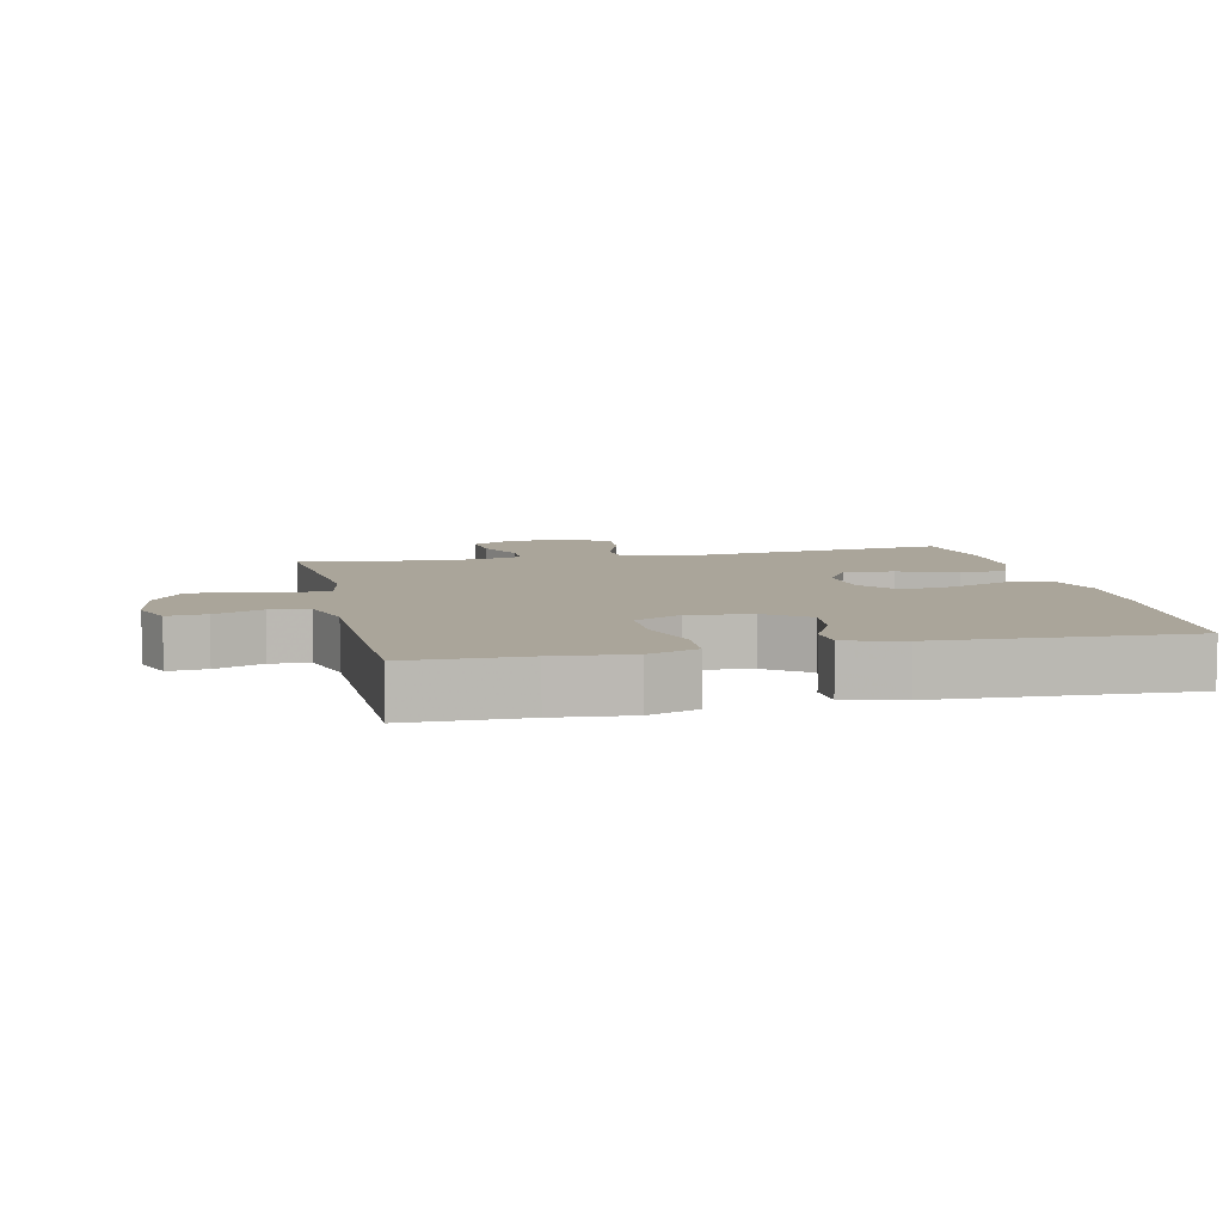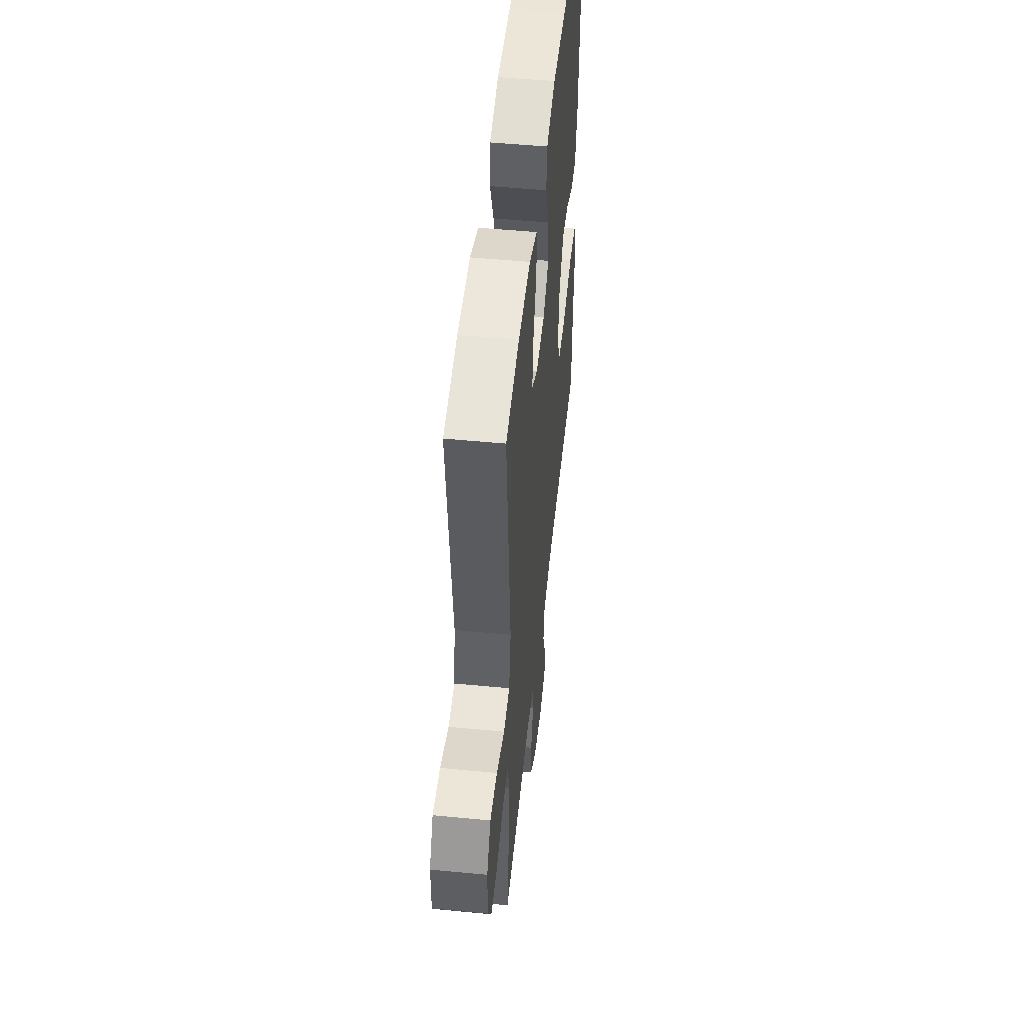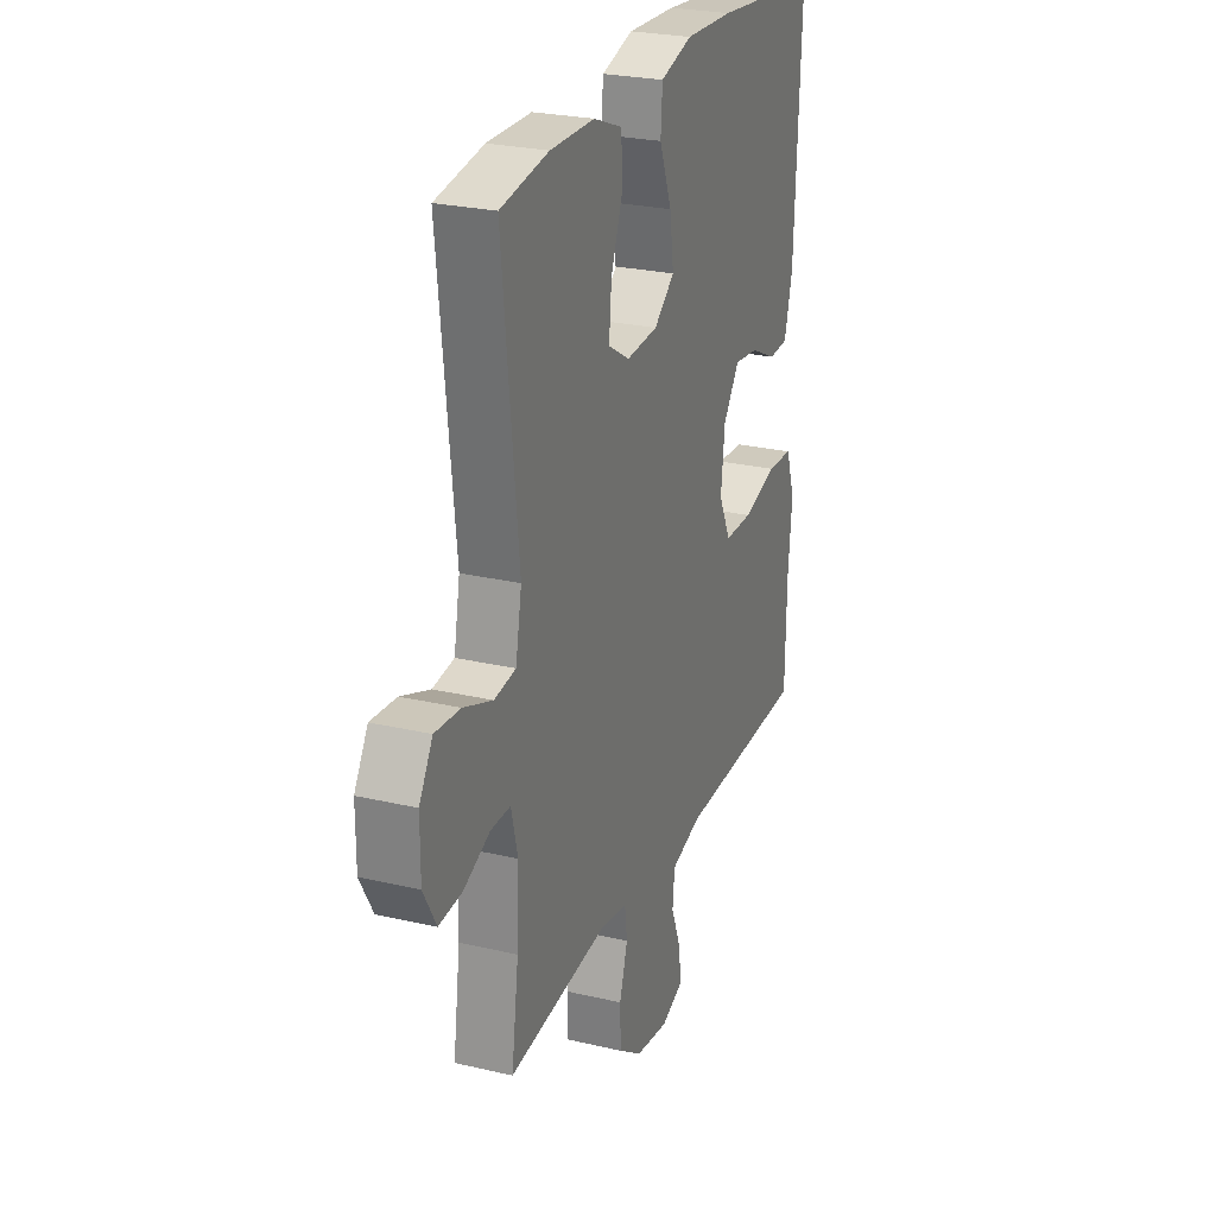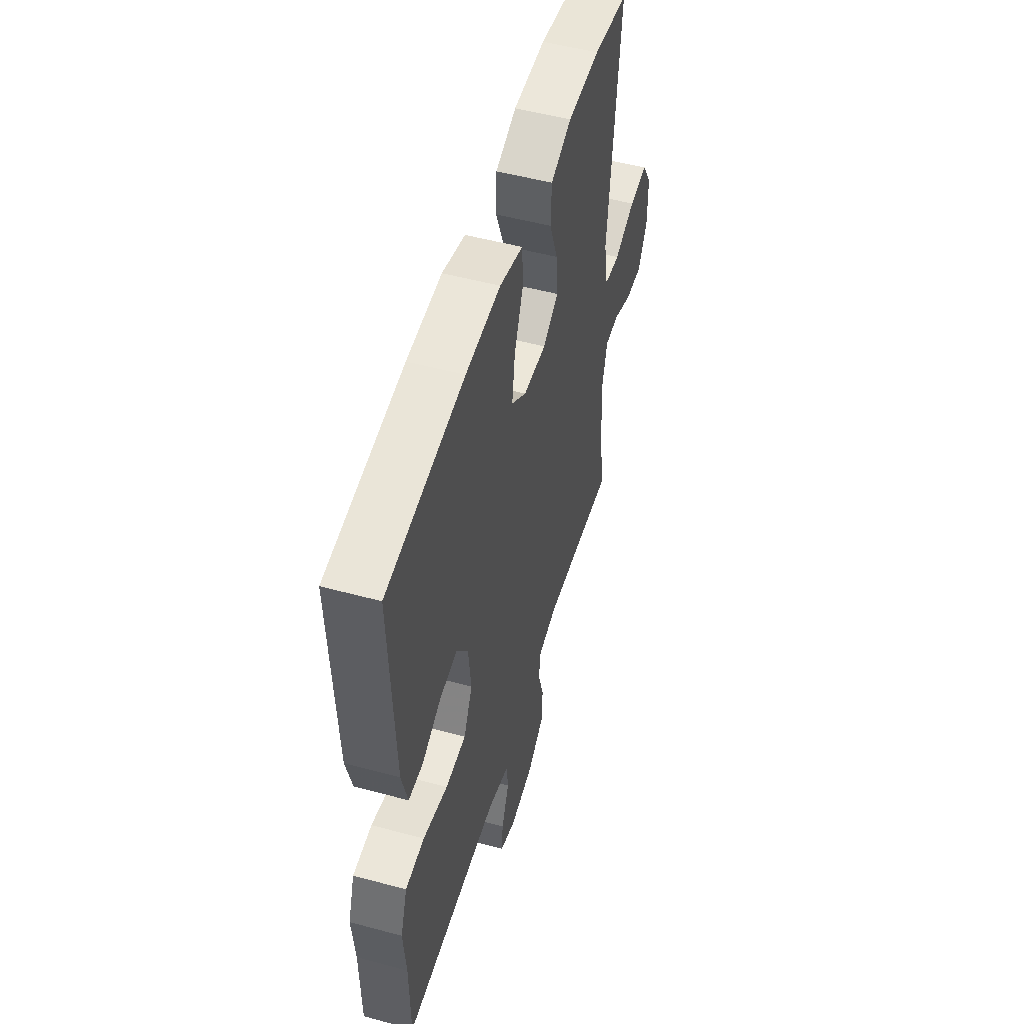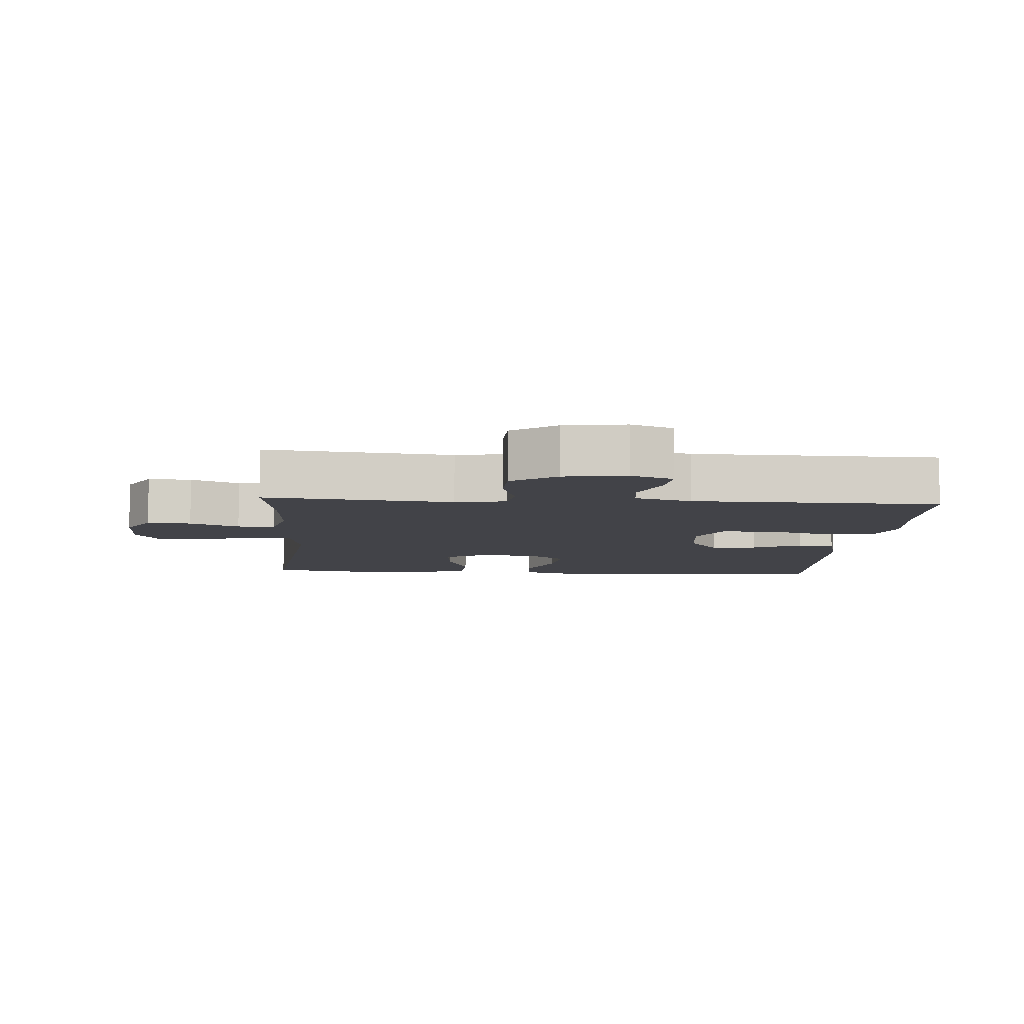
<metadata>
{"format":"obj","ext":"obj","renderer":"f3d","projection":"perspective","resolution":1024,"background":"white","views":[{"elev":7.6,"azim":-102.6,"up":"+Y"},{"elev":50.9,"azim":96.0,"up":"+Z"},{"elev":25.5,"azim":110.6,"up":"+Z"},{"elev":52.1,"azim":-73.7,"up":"+Z"},{"elev":-7.6,"azim":175.8,"up":"+Y"}]}
</metadata>
<code>
v -0.5 0.07 -0.5
v -0.503 0.07 -0.323
v -0.514 0.07 -0.208
v -0.488 0.07 -0.133
v -0.414 0.07 -0.129
v -0.317 0.07 -0.156
v -0.237 0.07 -0.155
v -0.203 0.07 -0.085
v -0.214 0.07 0.011
v -0.26 0.07 0.075
v -0.329 0.07 0.067
v -0.403 0.07 0.032
v -0.459 0.07 0.035
v -0.482 0.07 0.123
v -0.5 0.07 0.5
v -0.198 0.07 0.529
v -0.062 0.07 0.534
v 0.028 0.07 0.508
v 0.033 0.07 0.44
v -0.002 0.07 0.351
v -0.013 0.07 0.271
v 0.045 0.07 0.225
v 0.134 0.07 0.219
v 0.195 0.07 0.255
v 0.188 0.07 0.331
v 0.155 0.07 0.419
v 0.158 0.07 0.49
v 0.239 0.07 0.521
v 0.364 0.07 0.522
v 0.5 0.07 0.5
v 0.455 0.07 0.084
v 0.472 0.07 -0.007
v 0.533 0.07 -0.015
v 0.615 0.07 0.016
v 0.687 0.07 0.022
v 0.725 0.07 -0.041
v 0.725 0.07 -0.134
v 0.689 0.07 -0.198
v 0.623 0.07 -0.193
v 0.549 0.07 -0.161
v 0.493 0.07 -0.161
v 0.474 0.07 -0.236
v 0.48 0.07 -0.354
v 0.5 0.07 -0.5
v 0.217 0.07 -0.471
v 0.14 0.07 -0.485
v 0.133 0.07 -0.539
v 0.156 0.07 -0.614
v 0.154 0.07 -0.686
v 0.087 0.07 -0.733
v -0.007 0.07 -0.747
v -0.07 0.07 -0.723
v -0.065 0.07 -0.664
v -0.036 0.07 -0.591
v -0.042 0.07 -0.532
v -0.128 0.07 -0.507
v -0.5 0 -0.5
v -0.503 0 -0.323
v -0.514 0 -0.208
v -0.488 0 -0.133
v -0.414 0 -0.129
v -0.317 0 -0.156
v -0.237 0 -0.155
v -0.203 0 -0.085
v -0.214 0 0.011
v -0.26 0 0.075
v -0.329 0 0.067
v -0.403 0 0.032
v -0.459 0 0.035
v -0.482 0 0.123
v -0.5 0 0.5
v -0.198 0 0.529
v -0.062 0 0.534
v 0.028 0 0.508
v 0.033 0 0.44
v -0.002 0 0.351
v -0.013 0 0.271
v 0.045 0 0.225
v 0.134 0 0.219
v 0.195 0 0.255
v 0.188 0 0.331
v 0.155 0 0.419
v 0.158 0 0.49
v 0.239 0 0.521
v 0.364 0 0.522
v 0.5 0 0.5
v 0.455 0 0.084
v 0.472 0 -0.007
v 0.533 0 -0.015
v 0.615 0 0.016
v 0.687 0 0.022
v 0.725 0 -0.041
v 0.725 0 -0.134
v 0.689 0 -0.198
v 0.623 0 -0.193
v 0.549 0 -0.161
v 0.493 0 -0.161
v 0.474 0 -0.236
v 0.48 0 -0.354
v 0.5 0 -0.5
v 0.217 0 -0.471
v 0.14 0 -0.485
v 0.133 0 -0.539
v 0.156 0 -0.614
v 0.154 0 -0.686
v 0.087 0 -0.733
v -0.007 0 -0.747
v -0.07 0 -0.723
v -0.065 0 -0.664
v -0.036 0 -0.591
v -0.042 0 -0.532
v -0.128 0 -0.507
f 52 53 54
f 51 52 54
f 50 51 54
f 49 50 54
f 48 49 54
f 47 48 54
f 46 47 54 55
f 43 44 45
f 42 43 45 46
f 46 55 56
f 42 46 56
f 41 42 56
f 38 39 40
f 37 38 40
f 36 37 40
f 35 36 40
f 34 35 40
f 33 34 40
f 32 33 40 41
f 29 30 31
f 28 29 31
f 27 28 31
f 26 27 31
f 25 26 31
f 31 32 41
f 25 31 41
f 24 25 41
f 18 19 20
f 17 18 20
f 16 17 20
f 15 16 20
f 14 15 20
f 13 14 20
f 12 13 20
f 11 12 20
f 10 11 20 21
f 9 10 21 22
f 4 5 6
f 3 4 6
f 2 3 6
f 2 6 7
f 1 2 7
f 56 1 7
f 41 56 7
f 24 41 7
f 23 24 7
f 22 23 7 8
f 8 9 22
f 110 109 108
f 110 108 107
f 110 107 106
f 110 106 105
f 110 105 104
f 110 104 103
f 111 110 103 102
f 101 100 99
f 102 101 99 98
f 112 111 102
f 112 102 98
f 112 98 97
f 96 95 94
f 96 94 93
f 96 93 92
f 96 92 91
f 96 91 90
f 96 90 89
f 97 96 89 88
f 87 86 85
f 87 85 84
f 87 84 83
f 87 83 82
f 87 82 81
f 97 88 87
f 97 87 81
f 97 81 80
f 76 75 74
f 76 74 73
f 76 73 72
f 76 72 71
f 76 71 70
f 76 70 69
f 76 69 68
f 76 68 67
f 77 76 67 66
f 78 77 66 65
f 62 61 60
f 62 60 59
f 62 59 58
f 63 62 58
f 63 58 57
f 63 57 112
f 63 112 97
f 63 97 80
f 63 80 79
f 64 63 79 78
f 78 65 64
f 1 57 58 2
f 2 58 59 3
f 3 59 60 4
f 4 60 61 5
f 5 61 62 6
f 6 62 63 7
f 7 63 64 8
f 8 64 65 9
f 9 65 66 10
f 10 66 67 11
f 11 67 68 12
f 12 68 69 13
f 13 69 70 14
f 14 70 71 15
f 15 71 72 16
f 16 72 73 17
f 17 73 74 18
f 18 74 75 19
f 19 75 76 20
f 20 76 77 21
f 21 77 78 22
f 22 78 79 23
f 23 79 80 24
f 24 80 81 25
f 25 81 82 26
f 26 82 83 27
f 27 83 84 28
f 28 84 85 29
f 29 85 86 30
f 30 86 87 31
f 31 87 88 32
f 32 88 89 33
f 33 89 90 34
f 34 90 91 35
f 35 91 92 36
f 36 92 93 37
f 37 93 94 38
f 38 94 95 39
f 39 95 96 40
f 40 96 97 41
f 41 97 98 42
f 42 98 99 43
f 43 99 100 44
f 44 100 101 45
f 45 101 102 46
f 46 102 103 47
f 47 103 104 48
f 48 104 105 49
f 49 105 106 50
f 50 106 107 51
f 51 107 108 52
f 52 108 109 53
f 53 109 110 54
f 54 110 111 55
f 55 111 112 56
f 56 112 57 1

</code>
